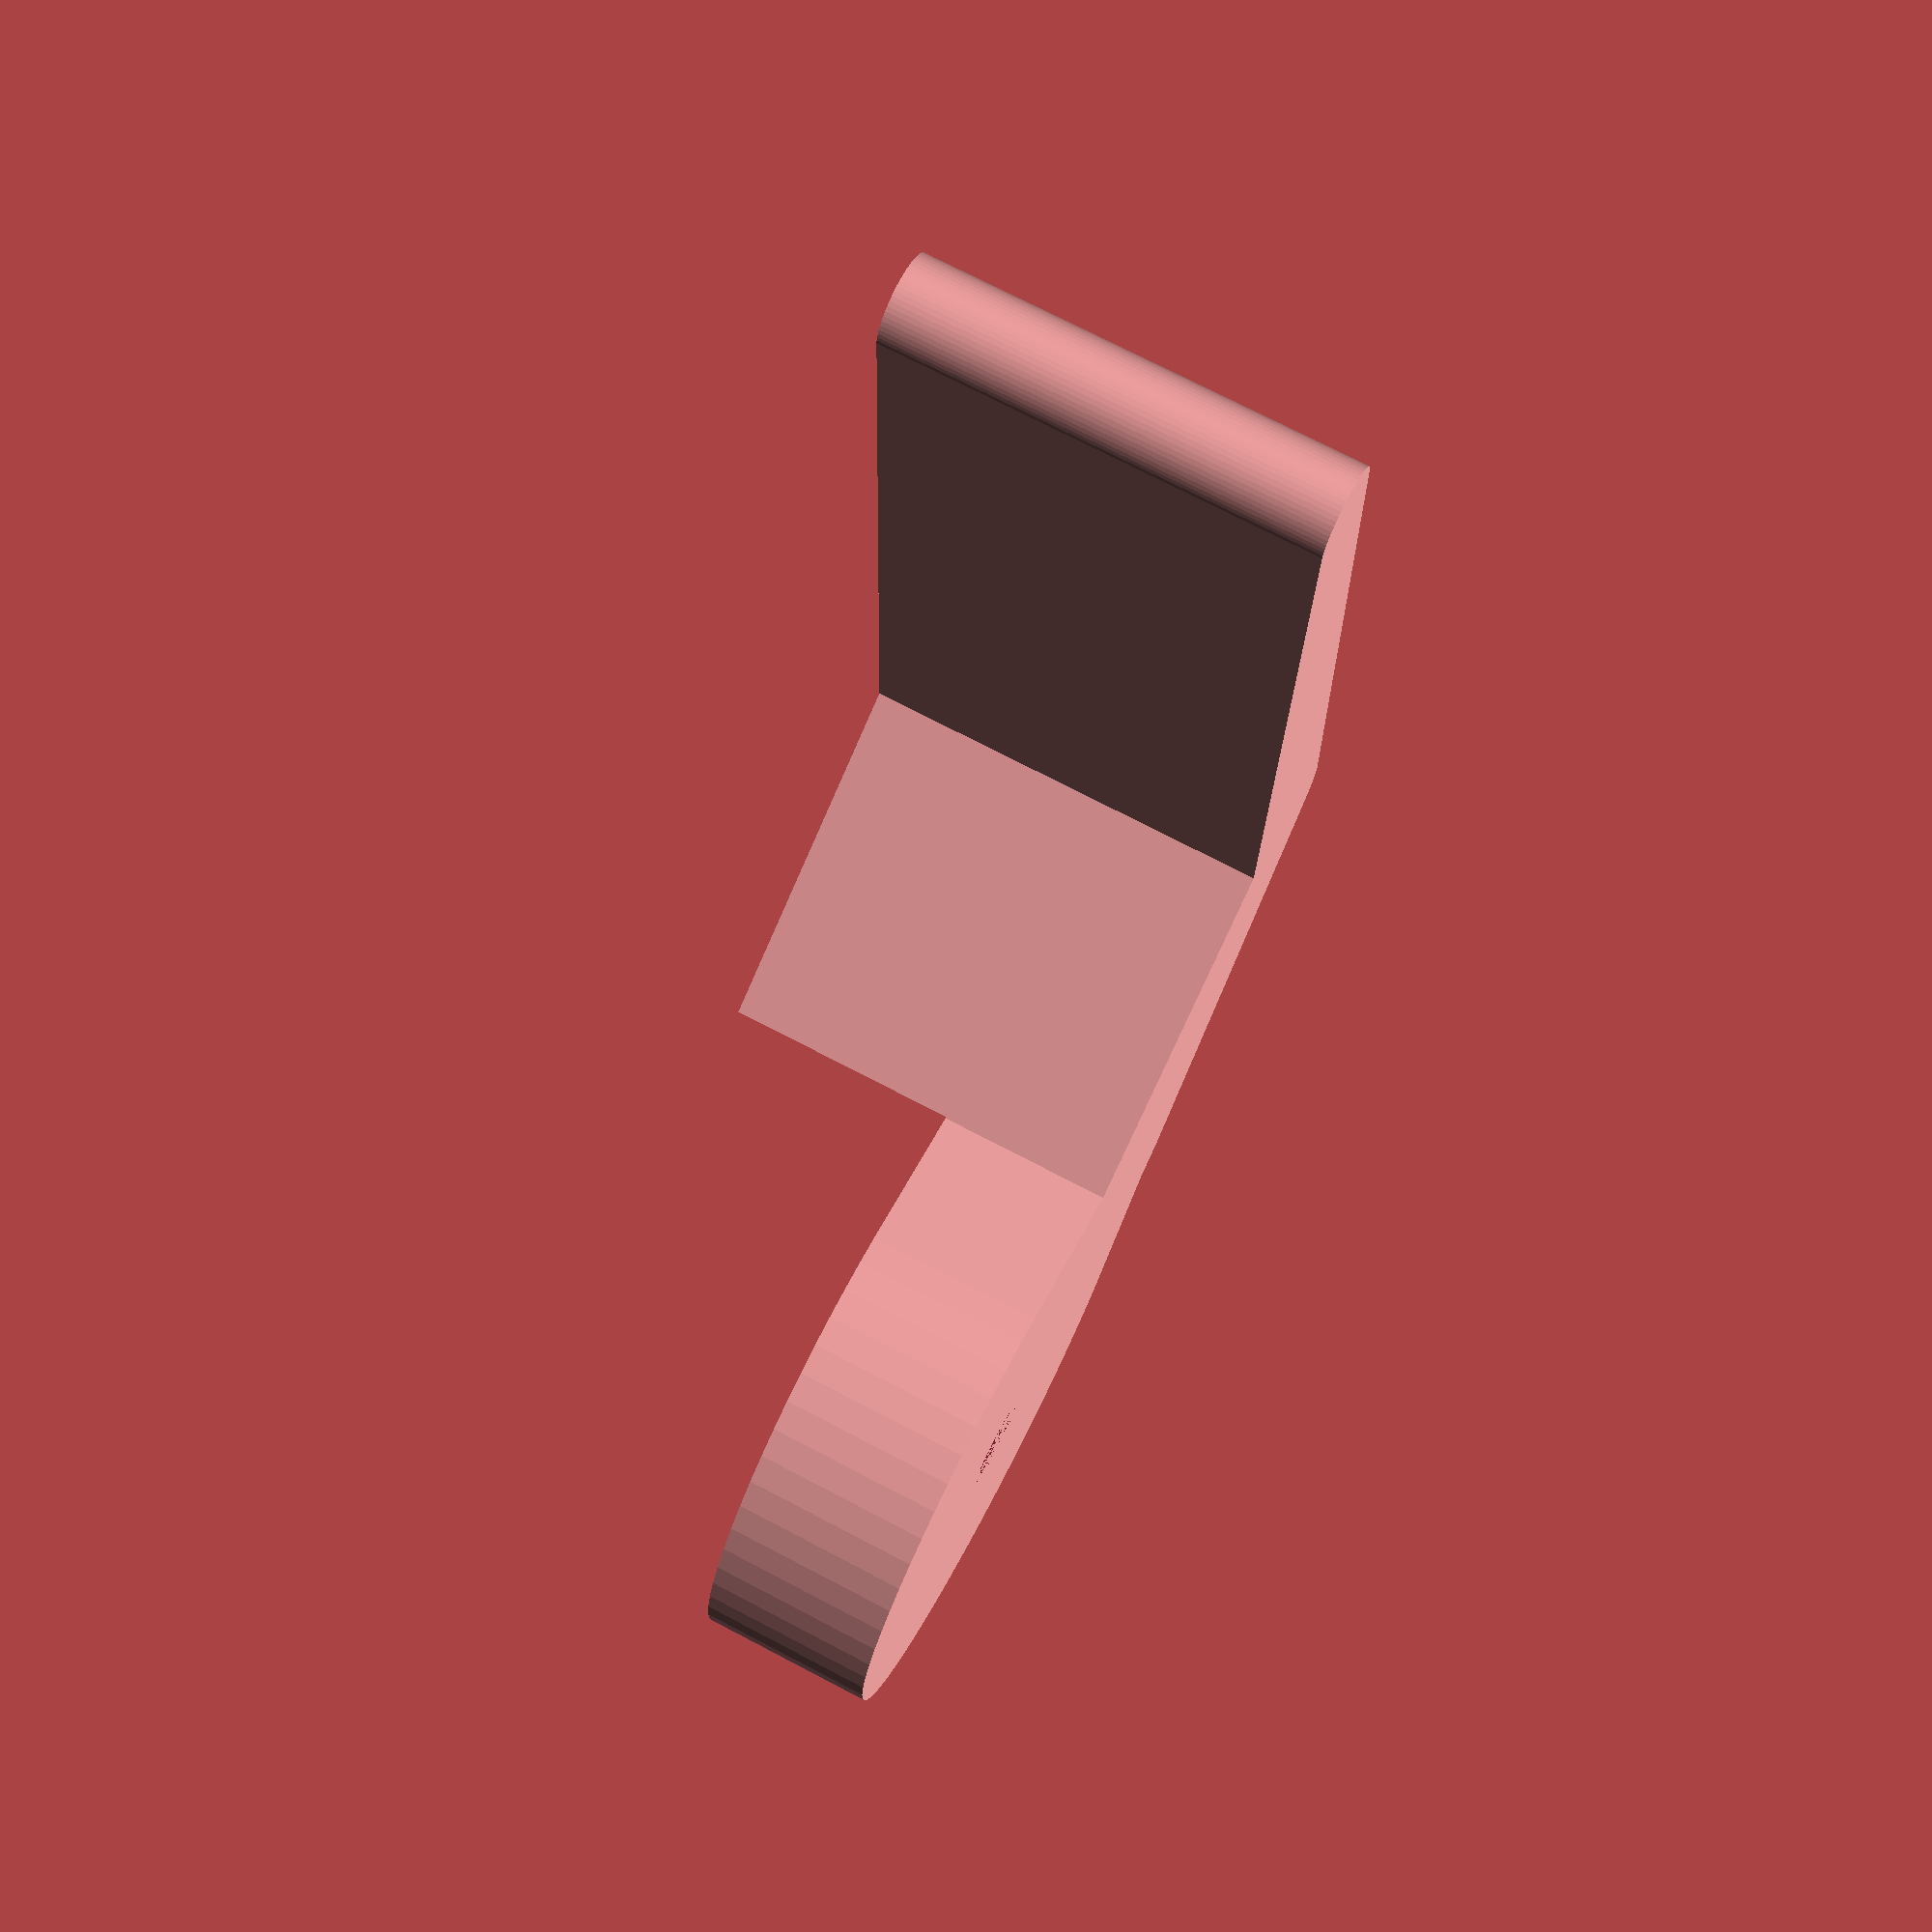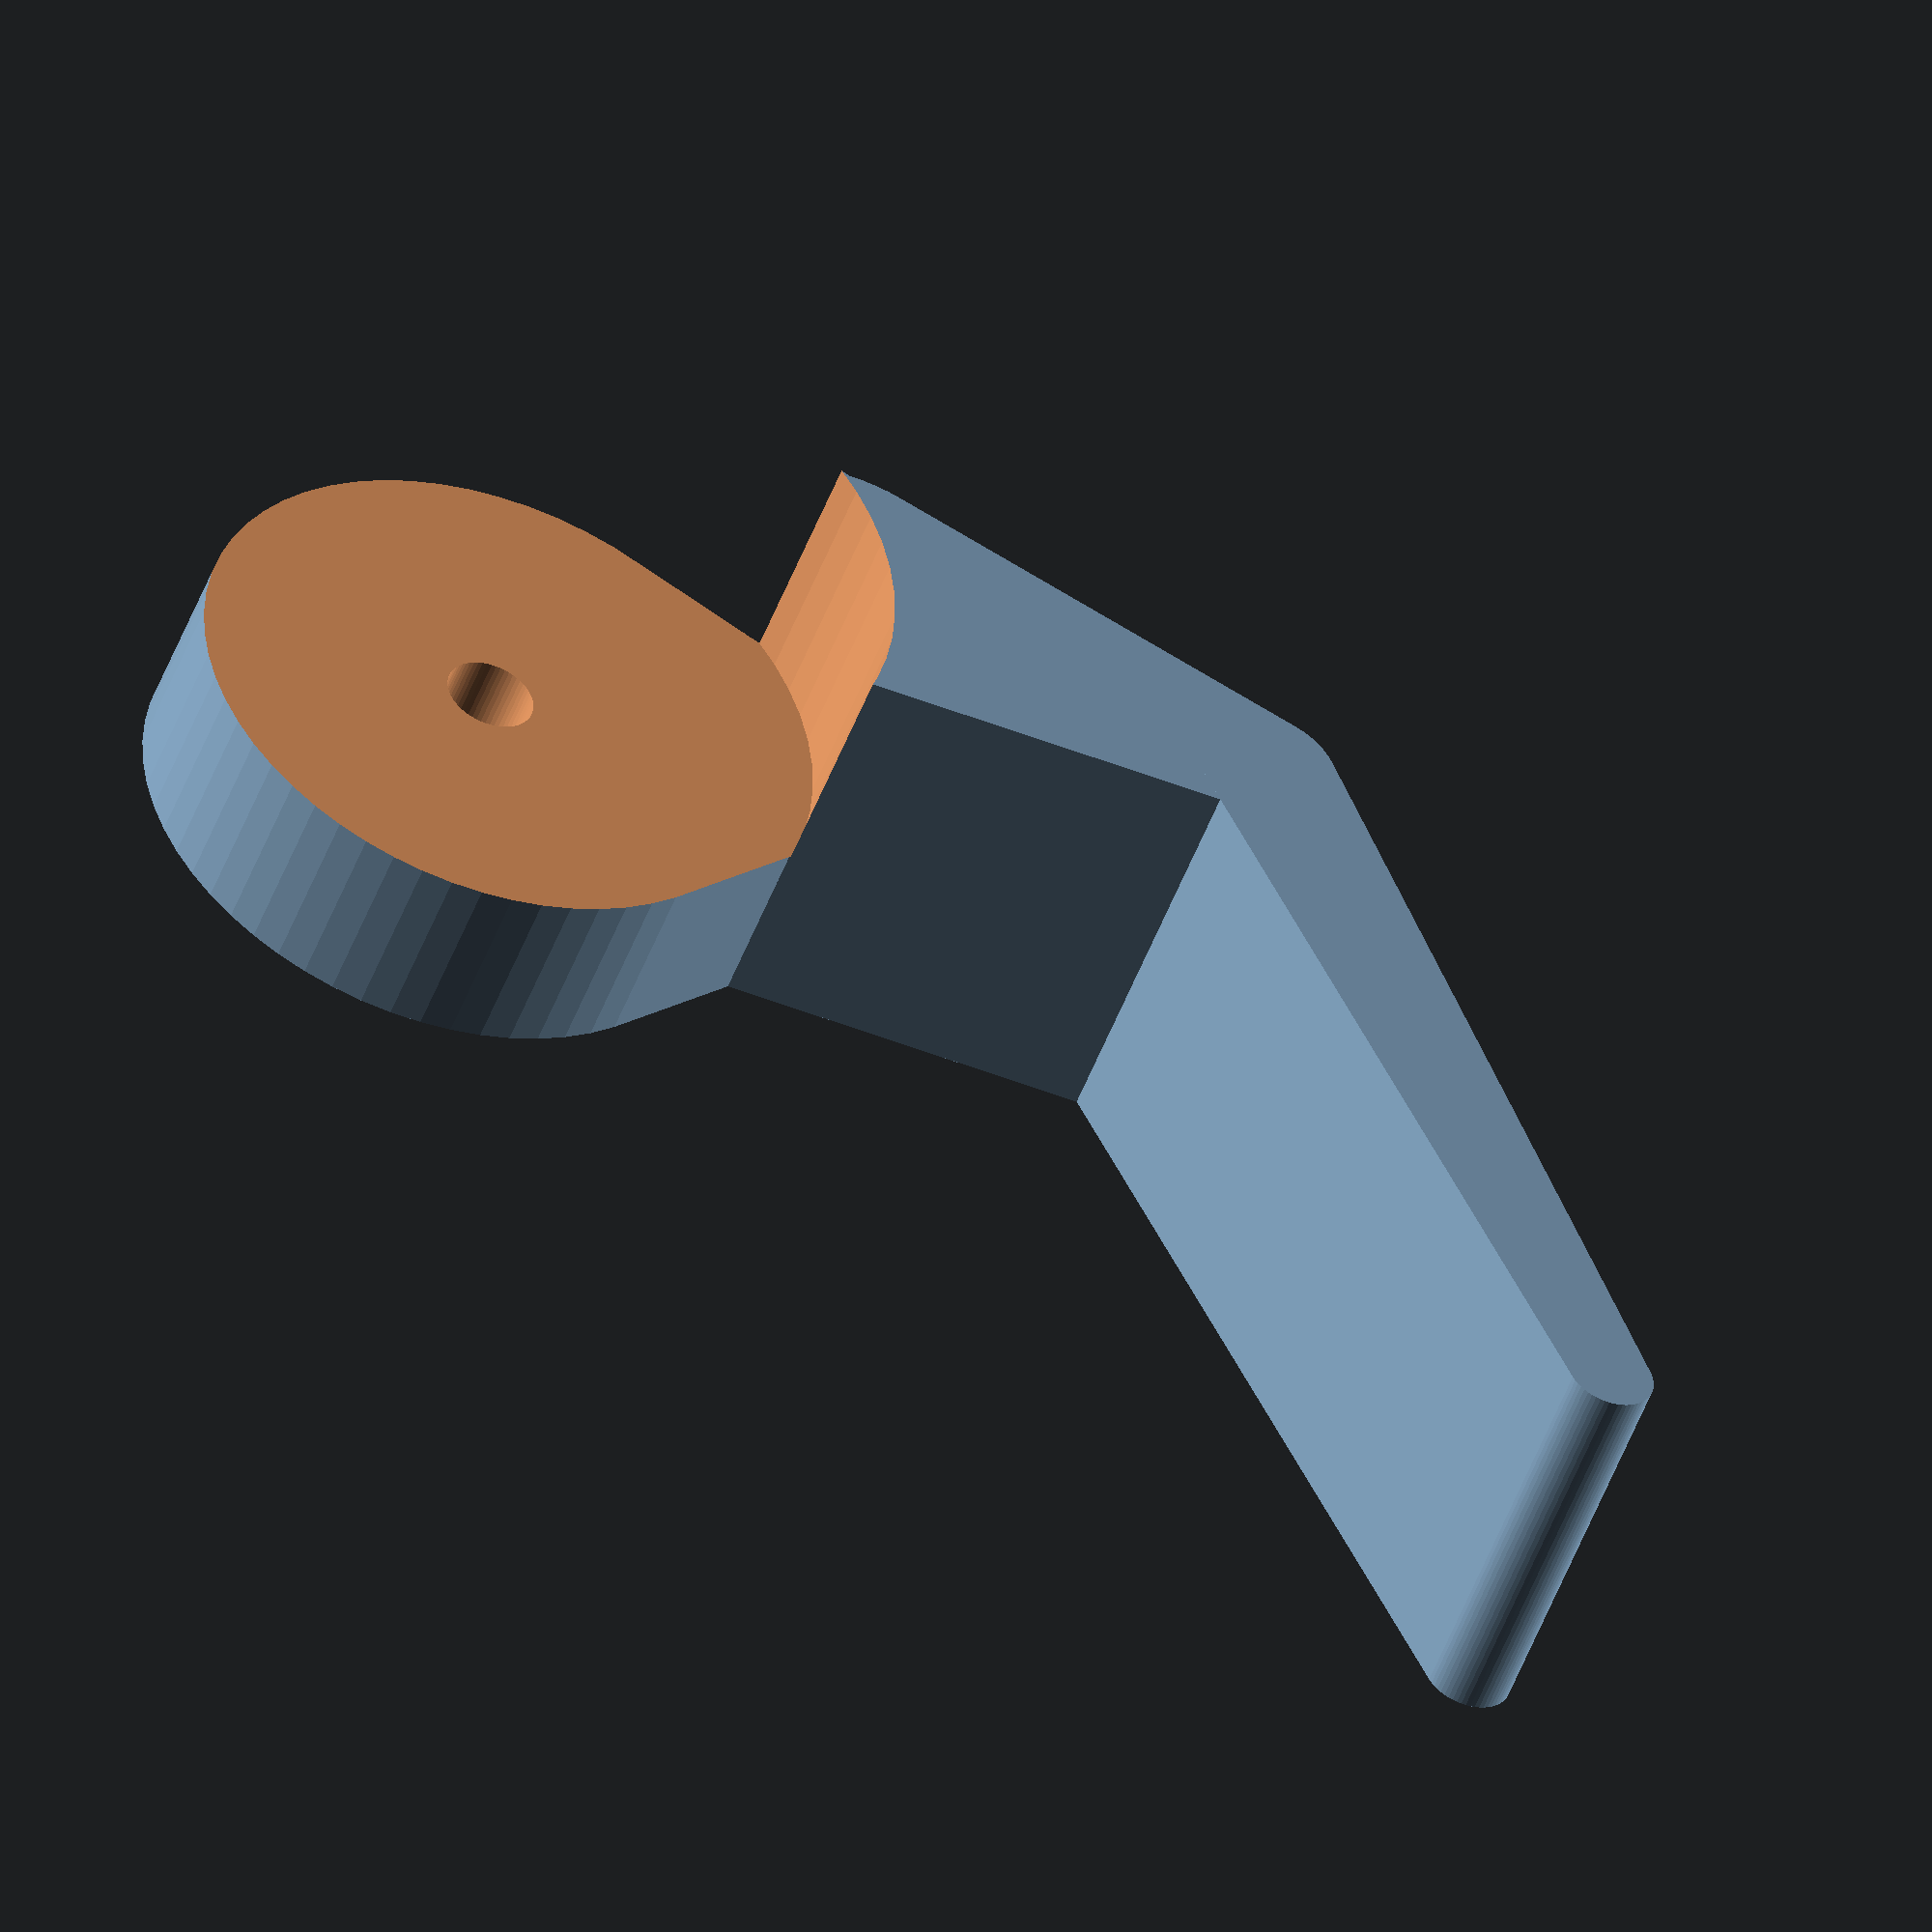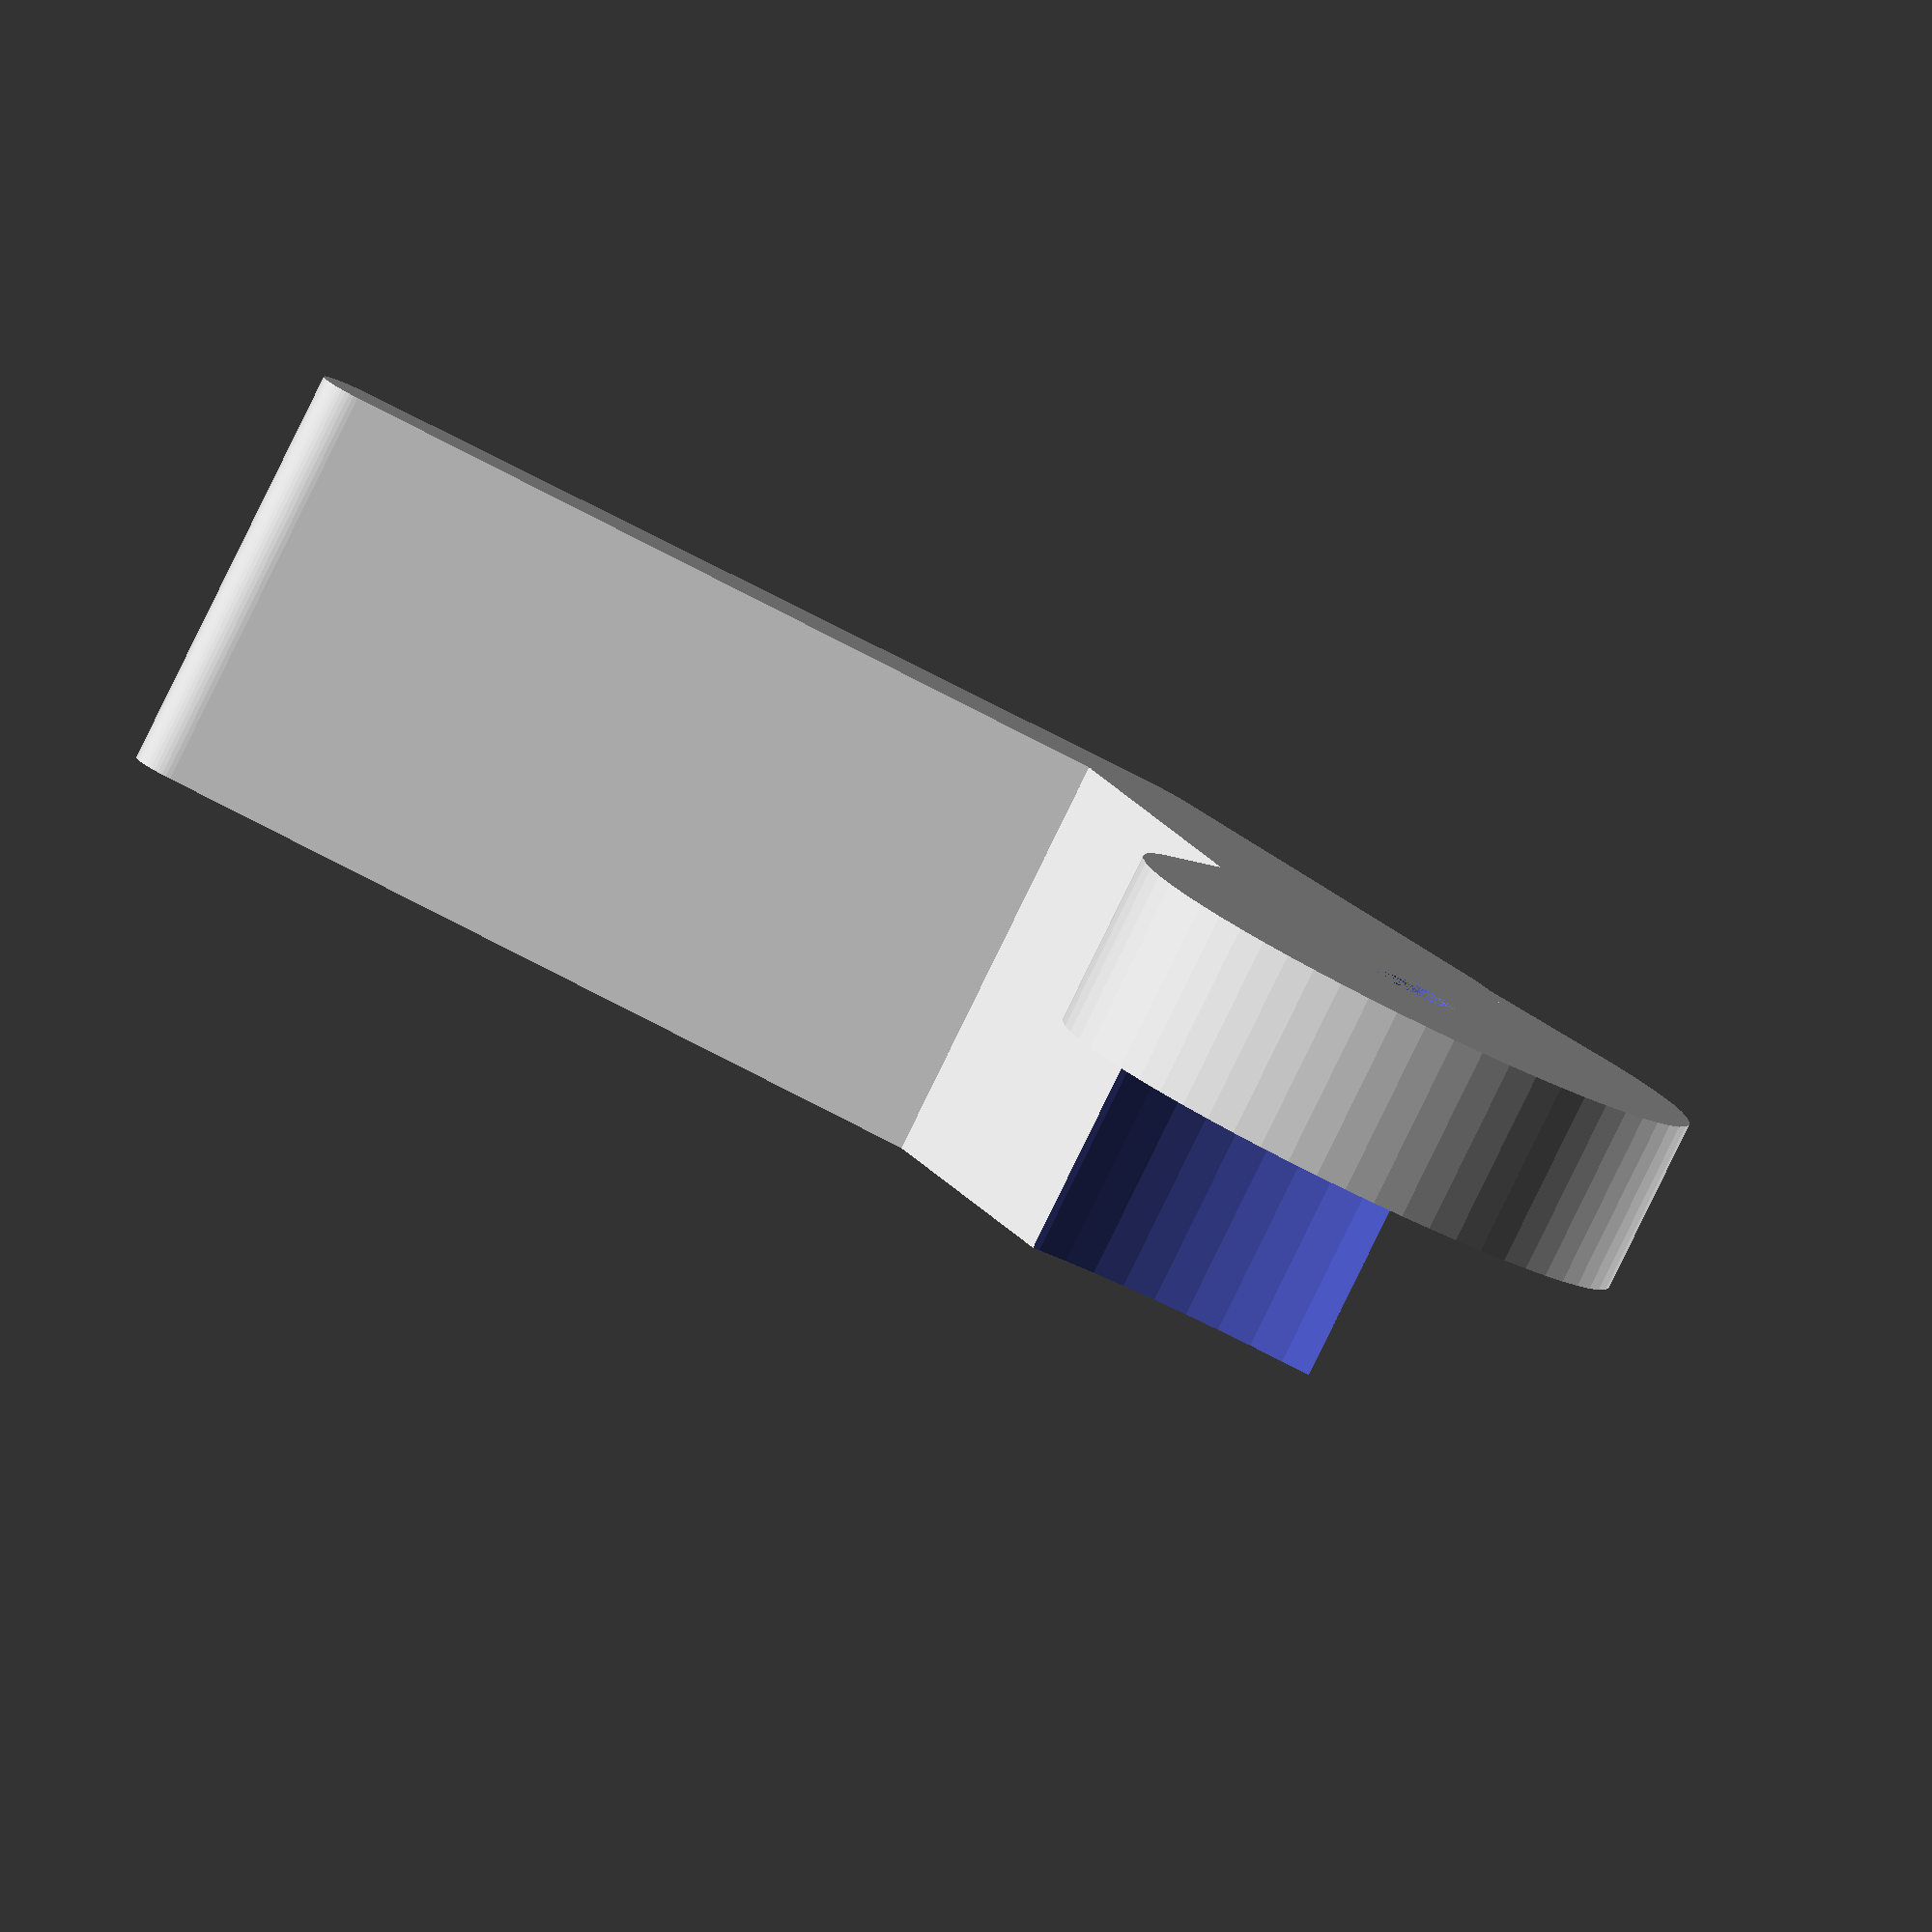
<openscad>
$fn=60;

difference(){

union(){

hull(){
cylinder(d=20,h=14);
translate([5,-8,0])
cylinder(d=9,h=14);
}

hull(){
translate([5,-8,0])
cylinder(d=10,h=14);
translate([8,-23,0])
cylinder(d=5,h=14);
}

hull(){
translate([8,-23,0])
cylinder(d=5,h=14);
translate([-10,-45,0])
cylinder(d=3,h=14);
}

}

cylinder(d=3,h=22);
translate([0,0,6])cylinder(d=22.5,h=20);
}

</openscad>
<views>
elev=106.6 azim=321.0 roll=62.4 proj=p view=wireframe
elev=228.9 azim=115.7 roll=199.7 proj=o view=solid
elev=84.0 azim=224.0 roll=153.9 proj=o view=solid
</views>
